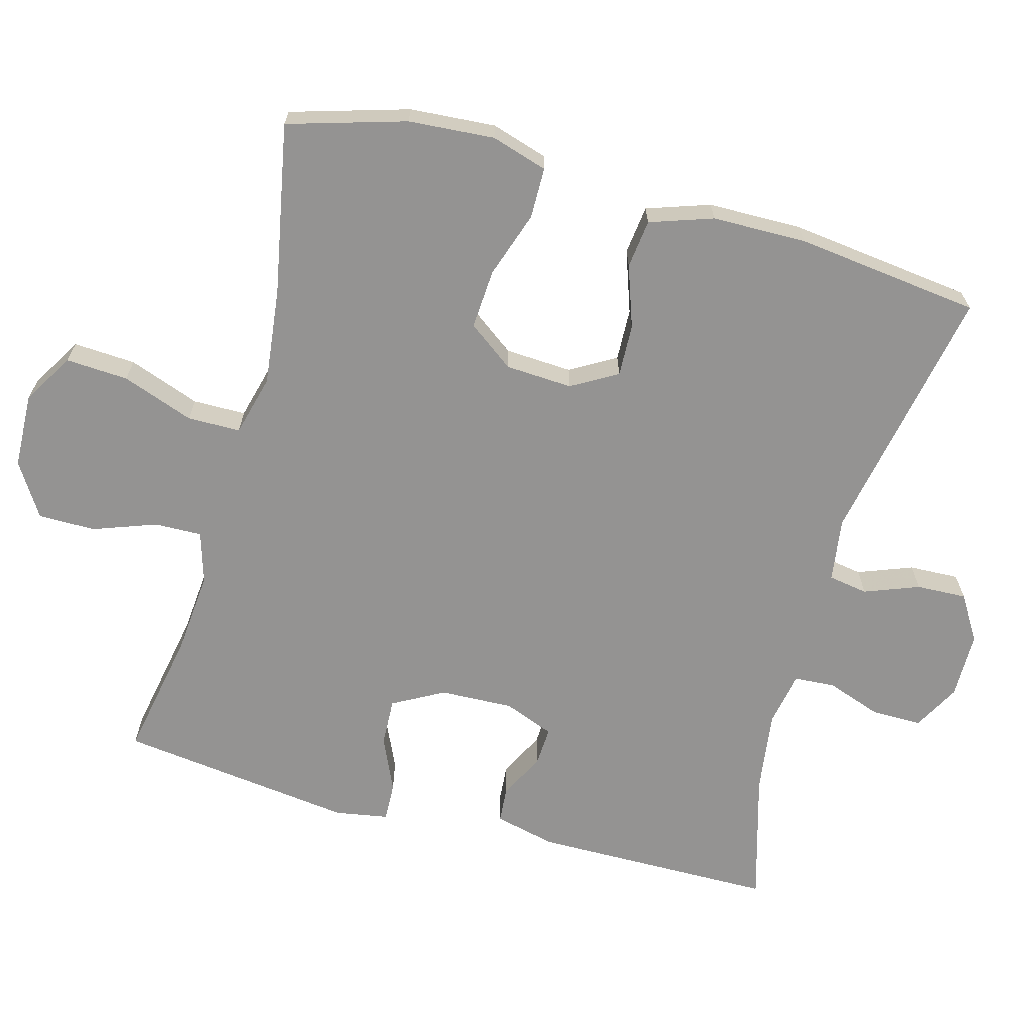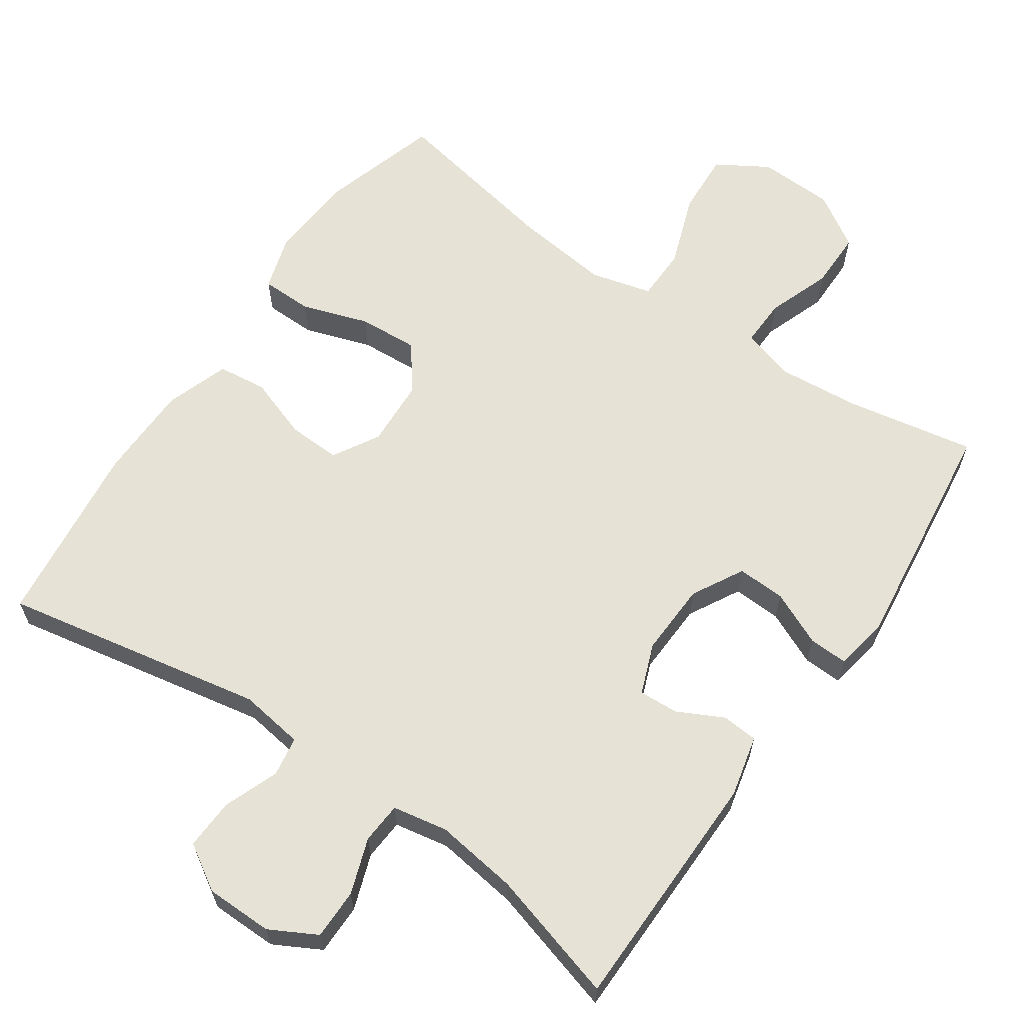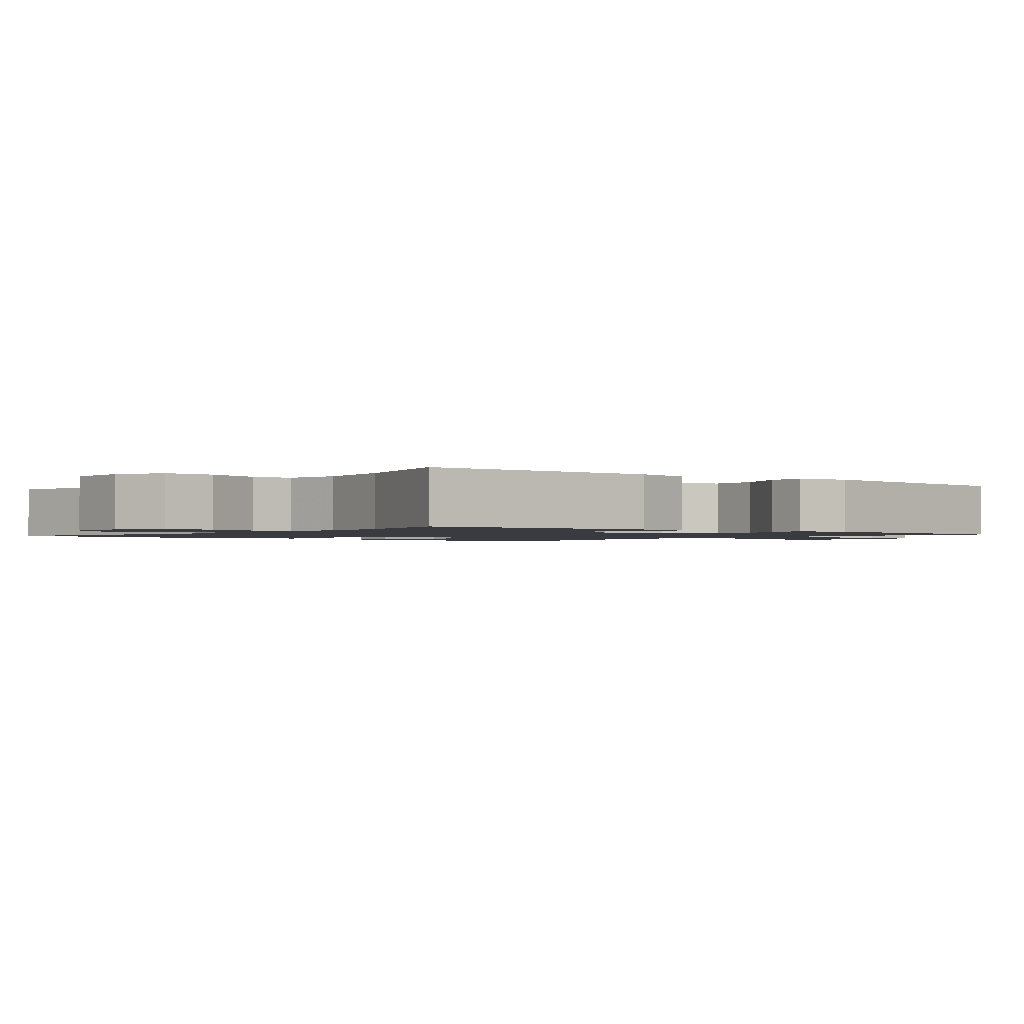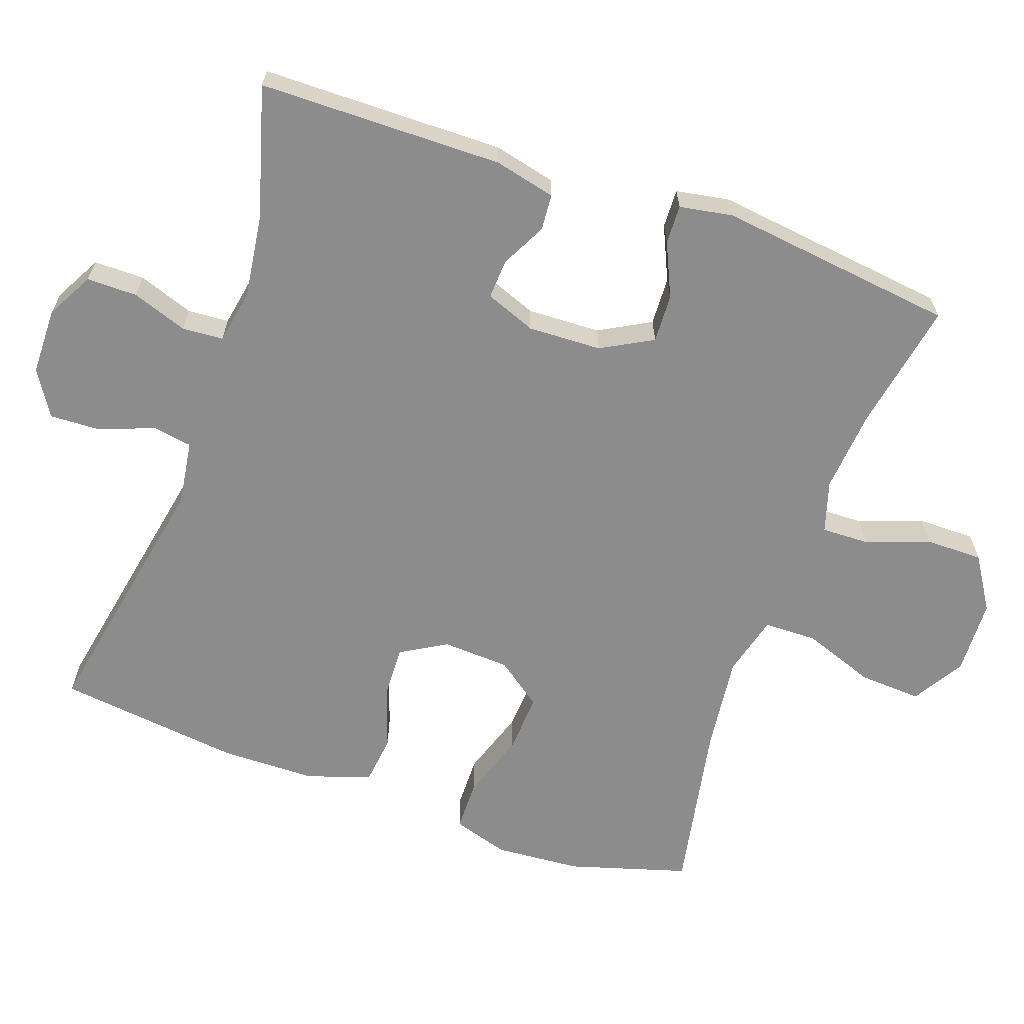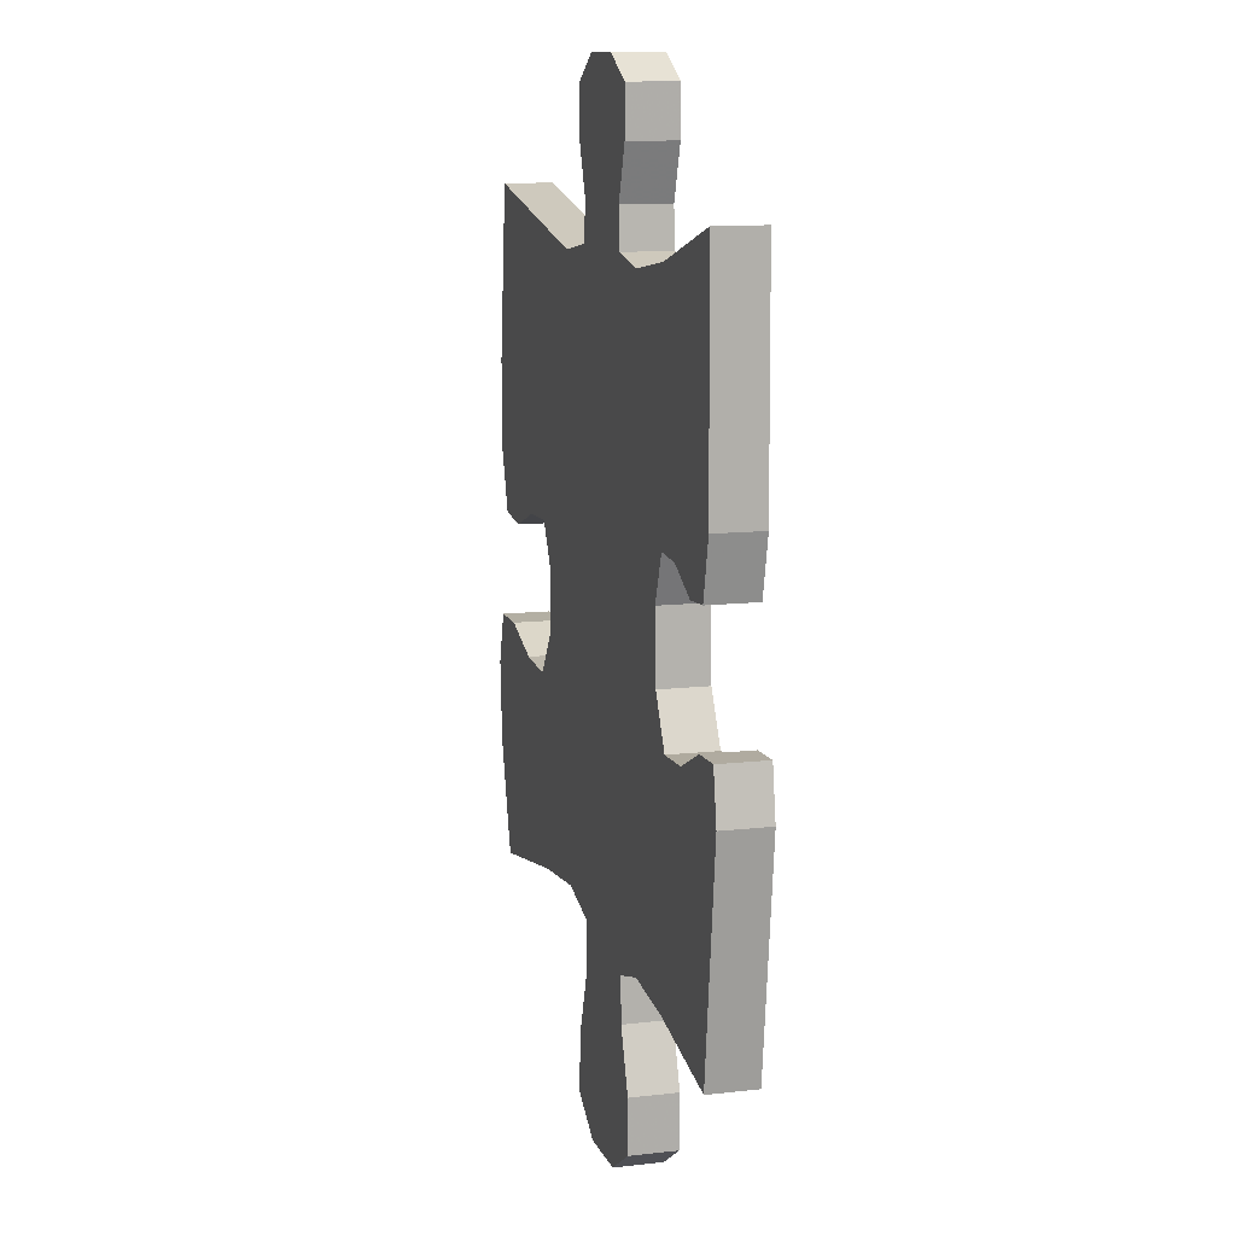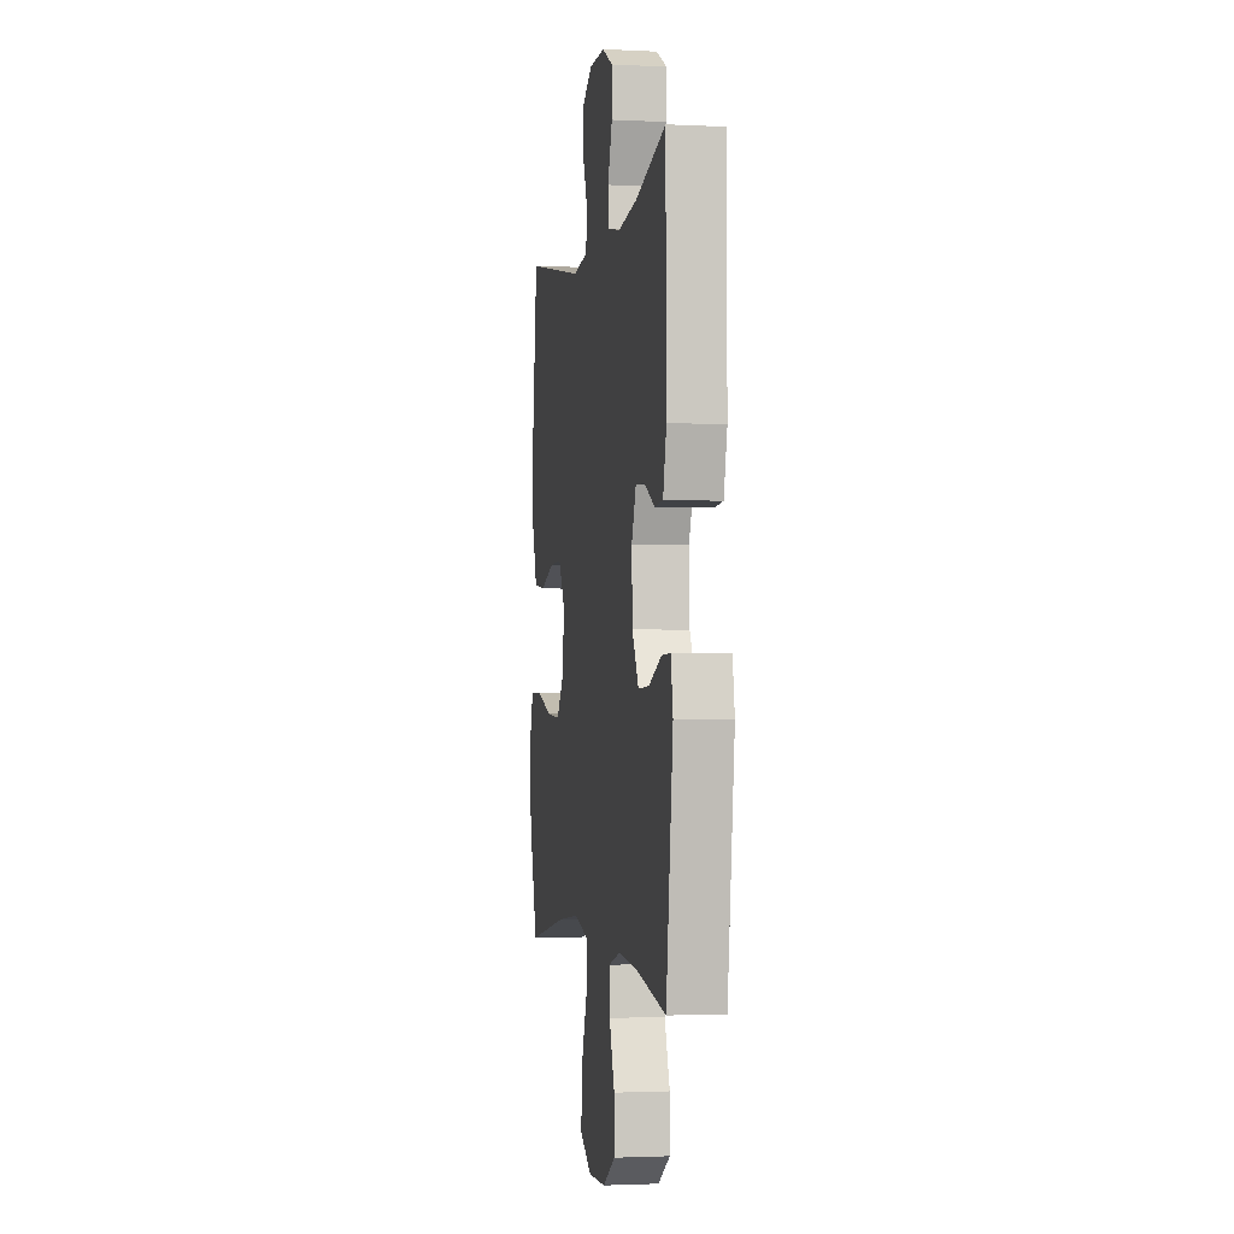
<metadata>
{"format":"obj","ext":"obj","renderer":"f3d","projection":"perspective","resolution":1024,"background":"white","views":[{"elev":-66.8,"azim":-105.4,"up":"+Y"},{"elev":63.0,"azim":34.5,"up":"+Y"},{"elev":-1.4,"azim":50.9,"up":"+Y"},{"elev":-64.2,"azim":70.5,"up":"+Y"},{"elev":11.9,"azim":74.8,"up":"+Z"},{"elev":-1.8,"azim":79.9,"up":"+Z"}]}
</metadata>
<code>
v -0.5 0.07 -0.5
v -0.549 0.07 -0.336
v -0.558 0.07 -0.216
v -0.534 0.07 -0.138
v -0.463 0.07 -0.137
v -0.37 0.07 -0.168
v -0.287 0.07 -0.173
v -0.24 0.07 -0.109
v -0.235 0.07 -0.016
v -0.272 0.07 0.048
v -0.345 0.07 0.045
v -0.431 0.07 0.015
v -0.499 0.07 0.023
v -0.529 0.07 0.111
v -0.531 0.07 0.243
v -0.5 0.07 0.5
v -0.136 0.07 0.431
v -0.047 0.07 0.444
v -0.038 0.07 0.499
v -0.067 0.07 0.575
v -0.07 0.07 0.645
v -0.007 0.07 0.684
v 0.086 0.07 0.685
v 0.151 0.07 0.65
v 0.151 0.07 0.58
v 0.124 0.07 0.503
v 0.128 0.07 0.446
v 0.204 0.07 0.432
v 0.319 0.07 0.448
v 0.5 0.07 0.5
v 0.504 0.07 0.162
v 0.484 0.07 0.077
v 0.434 0.07 0.073
v 0.371 0.07 0.105
v 0.316 0.07 0.108
v 0.289 0.07 0.038
v 0.293 0.07 -0.064
v 0.332 0.07 -0.135
v 0.399 0.07 -0.132
v 0.474 0.07 -0.098
v 0.528 0.07 -0.096
v 0.541 0.07 -0.17
v 0.5 0.07 -0.5
v 0.321 0.07 -0.467
v 0.206 0.07 -0.457
v 0.134 0.07 -0.479
v 0.136 0.07 -0.545
v 0.168 0.07 -0.633
v 0.168 0.07 -0.713
v 0.094 0.07 -0.76
v -0.011 0.07 -0.764
v -0.082 0.07 -0.721
v -0.077 0.07 -0.634
v -0.041 0.07 -0.534
v -0.042 0.07 -0.46
v -0.127 0.07 -0.438
v -0.261 0.07 -0.454
v -0.5 0 -0.5
v -0.549 0 -0.336
v -0.558 0 -0.216
v -0.534 0 -0.138
v -0.463 0 -0.137
v -0.37 0 -0.168
v -0.287 0 -0.173
v -0.24 0 -0.109
v -0.235 0 -0.016
v -0.272 0 0.048
v -0.345 0 0.045
v -0.431 0 0.015
v -0.499 0 0.023
v -0.529 0 0.111
v -0.531 0 0.243
v -0.5 0 0.5
v -0.136 0 0.431
v -0.047 0 0.444
v -0.038 0 0.499
v -0.067 0 0.575
v -0.07 0 0.645
v -0.007 0 0.684
v 0.086 0 0.685
v 0.151 0 0.65
v 0.151 0 0.58
v 0.124 0 0.503
v 0.128 0 0.446
v 0.204 0 0.432
v 0.319 0 0.448
v 0.5 0 0.5
v 0.504 0 0.162
v 0.484 0 0.077
v 0.434 0 0.073
v 0.371 0 0.105
v 0.316 0 0.108
v 0.289 0 0.038
v 0.293 0 -0.064
v 0.332 0 -0.135
v 0.399 0 -0.132
v 0.474 0 -0.098
v 0.528 0 -0.096
v 0.541 0 -0.17
v 0.5 0 -0.5
v 0.321 0 -0.467
v 0.206 0 -0.457
v 0.134 0 -0.479
v 0.136 0 -0.545
v 0.168 0 -0.633
v 0.168 0 -0.713
v 0.094 0 -0.76
v -0.011 0 -0.764
v -0.082 0 -0.721
v -0.077 0 -0.634
v -0.041 0 -0.534
v -0.042 0 -0.46
v -0.127 0 -0.438
v -0.261 0 -0.454
f 52 53 54
f 51 52 54
f 50 51 54
f 49 50 54
f 48 49 54
f 47 48 54
f 46 47 54 55
f 45 46 55 56
f 42 43 44
f 41 42 44
f 40 41 44
f 39 40 44
f 38 39 44 45
f 37 38 45 56
f 32 33 34
f 31 32 34
f 30 31 34
f 29 30 34
f 28 29 34 35
f 27 28 35 36
f 24 25 26
f 23 24 26
f 22 23 26
f 21 22 26
f 20 21 26
f 19 20 26
f 18 19 26 27
f 37 56 57
f 36 37 57
f 27 36 57
f 18 27 57
f 17 18 57
f 15 16 17
f 14 15 17
f 13 14 17
f 12 13 17
f 11 12 17
f 4 5 6
f 3 4 6
f 2 3 6
f 1 2 6
f 57 1 6
f 57 6 7
f 10 11 17
f 9 10 17
f 8 9 17
f 8 17 57
f 7 8 57
f 111 110 109
f 111 109 108
f 111 108 107
f 111 107 106
f 111 106 105
f 111 105 104
f 112 111 104 103
f 113 112 103 102
f 101 100 99
f 101 99 98
f 101 98 97
f 101 97 96
f 102 101 96 95
f 113 102 95 94
f 91 90 89
f 91 89 88
f 91 88 87
f 91 87 86
f 92 91 86 85
f 93 92 85 84
f 83 82 81
f 83 81 80
f 83 80 79
f 83 79 78
f 83 78 77
f 83 77 76
f 84 83 76 75
f 114 113 94
f 114 94 93
f 114 93 84
f 114 84 75
f 114 75 74
f 74 73 72
f 74 72 71
f 74 71 70
f 74 70 69
f 74 69 68
f 63 62 61
f 63 61 60
f 63 60 59
f 63 59 58
f 63 58 114
f 64 63 114
f 74 68 67
f 74 67 66
f 74 66 65
f 114 74 65
f 114 65 64
f 1 58 59 2
f 2 59 60 3
f 3 60 61 4
f 4 61 62 5
f 5 62 63 6
f 6 63 64 7
f 7 64 65 8
f 8 65 66 9
f 9 66 67 10
f 10 67 68 11
f 11 68 69 12
f 12 69 70 13
f 13 70 71 14
f 14 71 72 15
f 15 72 73 16
f 16 73 74 17
f 17 74 75 18
f 18 75 76 19
f 19 76 77 20
f 20 77 78 21
f 21 78 79 22
f 22 79 80 23
f 23 80 81 24
f 24 81 82 25
f 25 82 83 26
f 26 83 84 27
f 27 84 85 28
f 28 85 86 29
f 29 86 87 30
f 30 87 88 31
f 31 88 89 32
f 32 89 90 33
f 33 90 91 34
f 34 91 92 35
f 35 92 93 36
f 36 93 94 37
f 37 94 95 38
f 38 95 96 39
f 39 96 97 40
f 40 97 98 41
f 41 98 99 42
f 42 99 100 43
f 43 100 101 44
f 44 101 102 45
f 45 102 103 46
f 46 103 104 47
f 47 104 105 48
f 48 105 106 49
f 49 106 107 50
f 50 107 108 51
f 51 108 109 52
f 52 109 110 53
f 53 110 111 54
f 54 111 112 55
f 55 112 113 56
f 56 113 114 57
f 57 114 58 1

</code>
